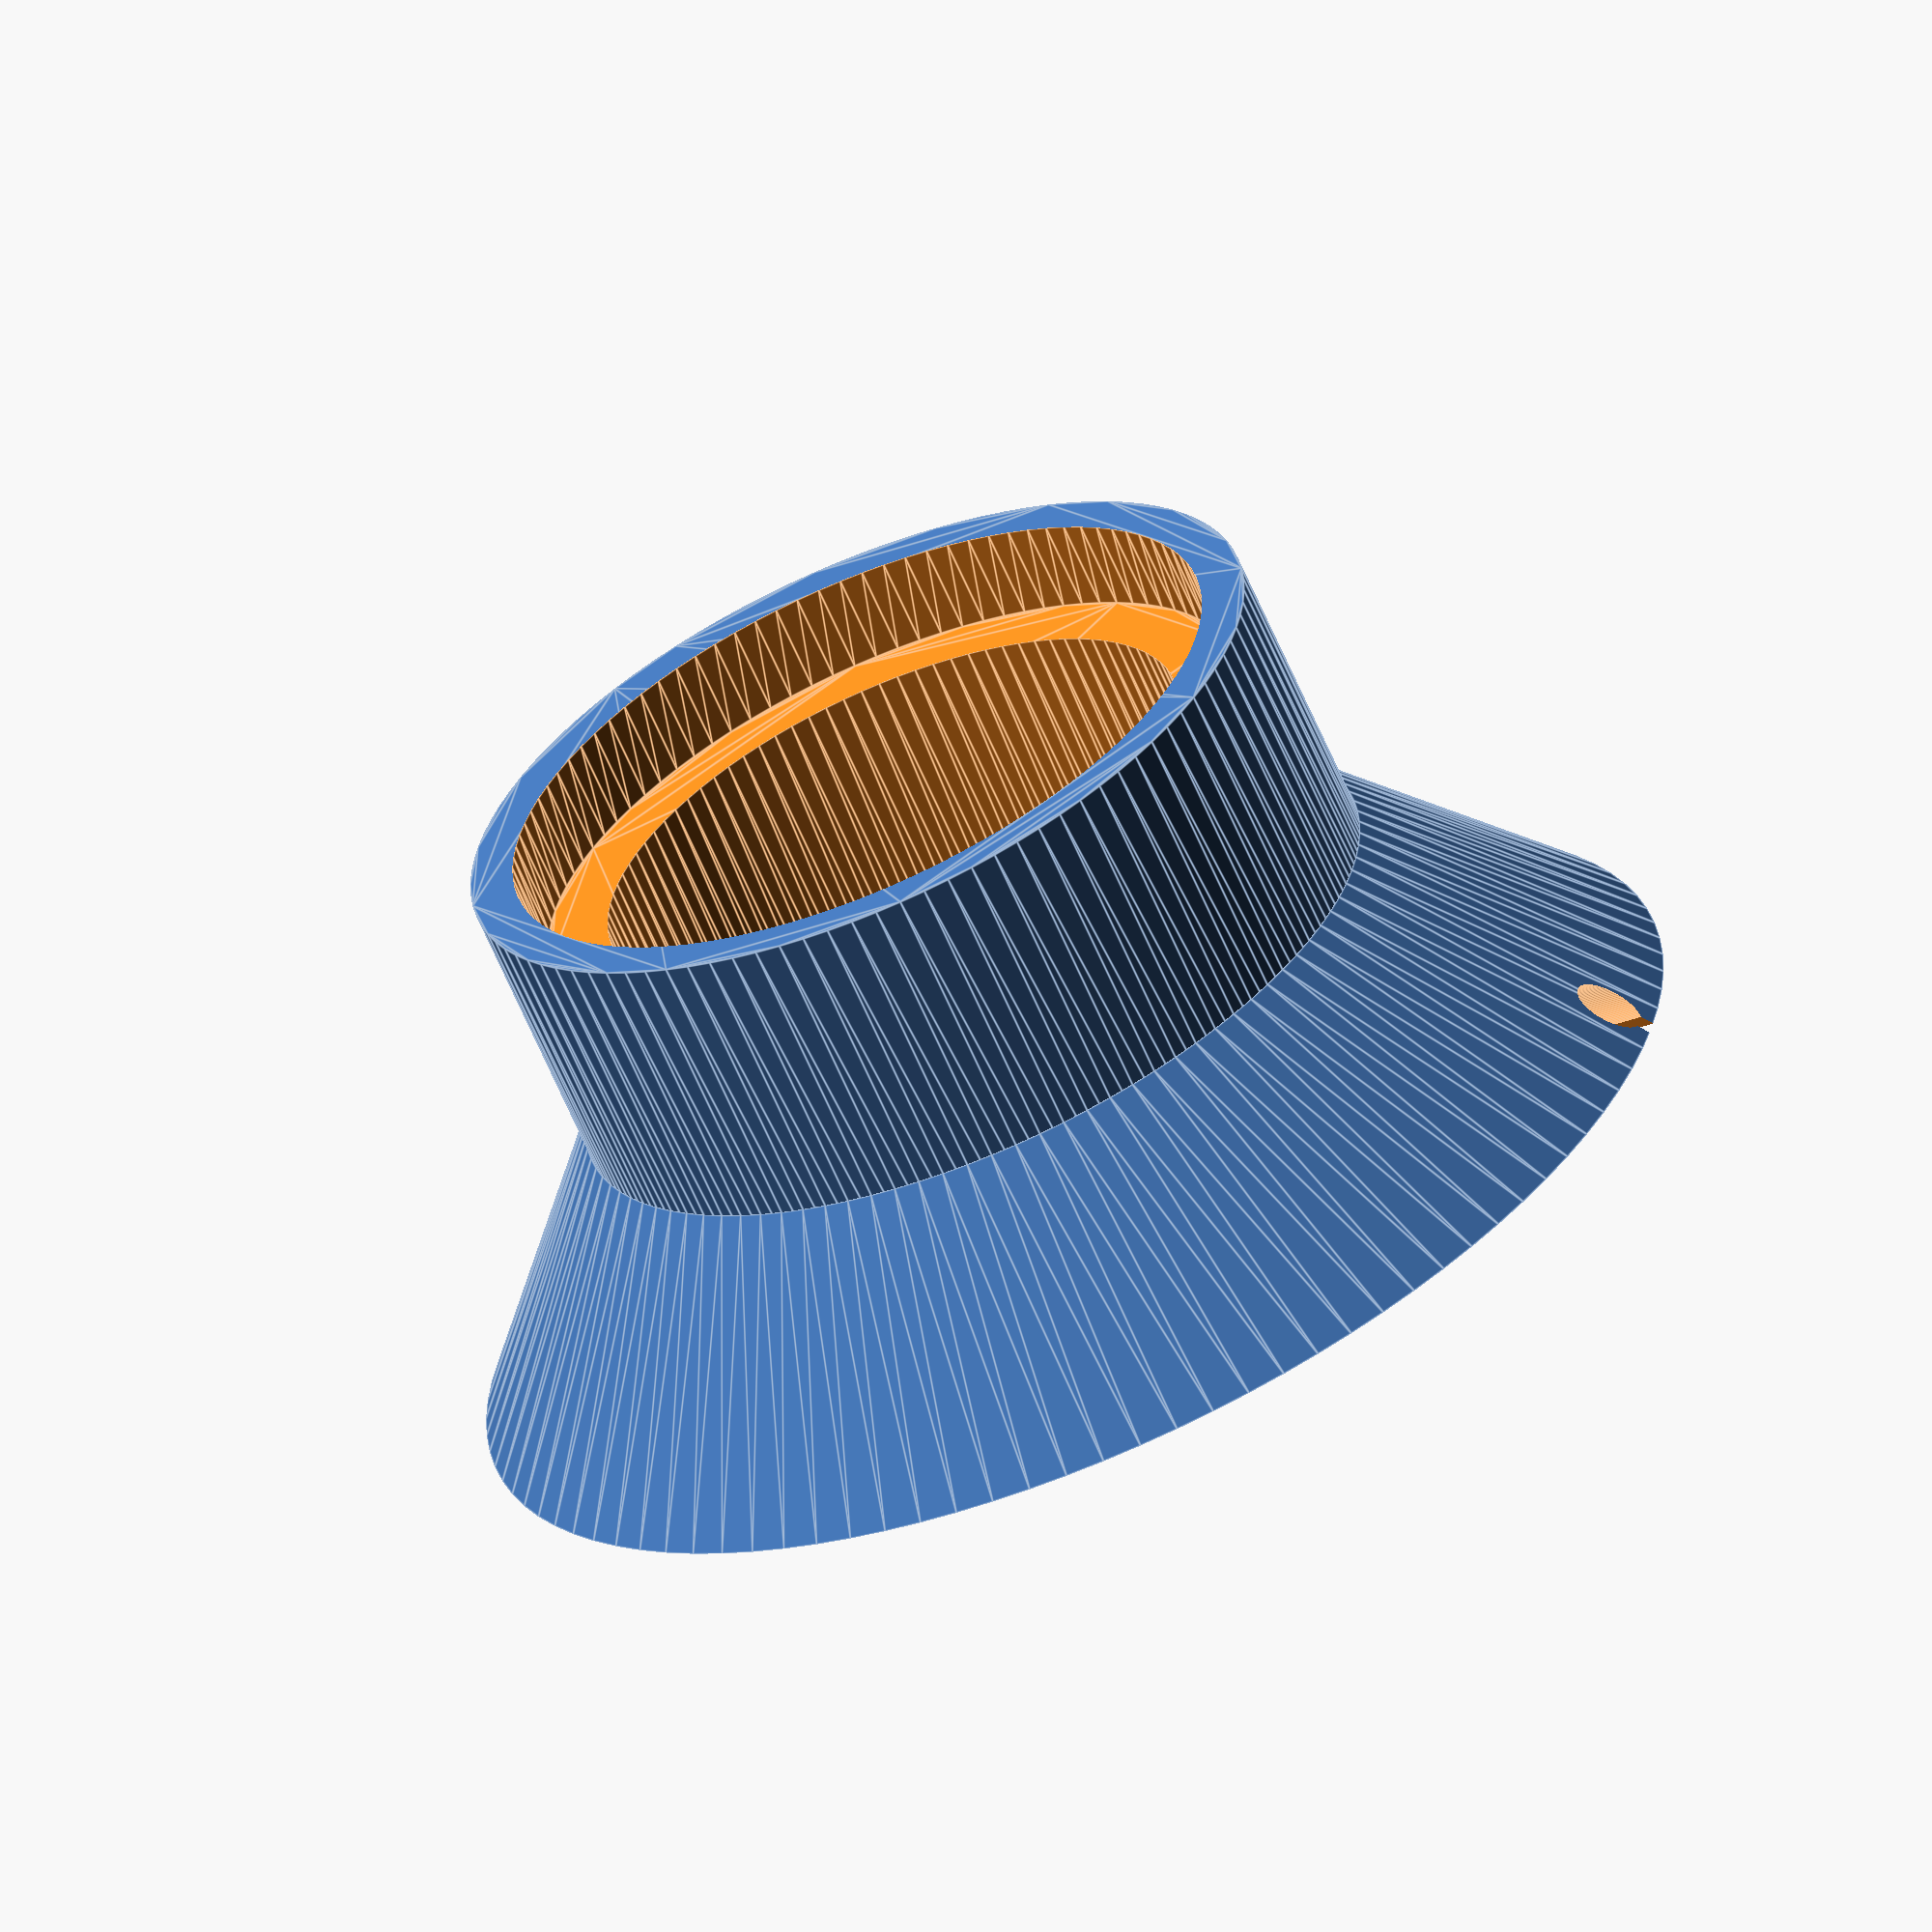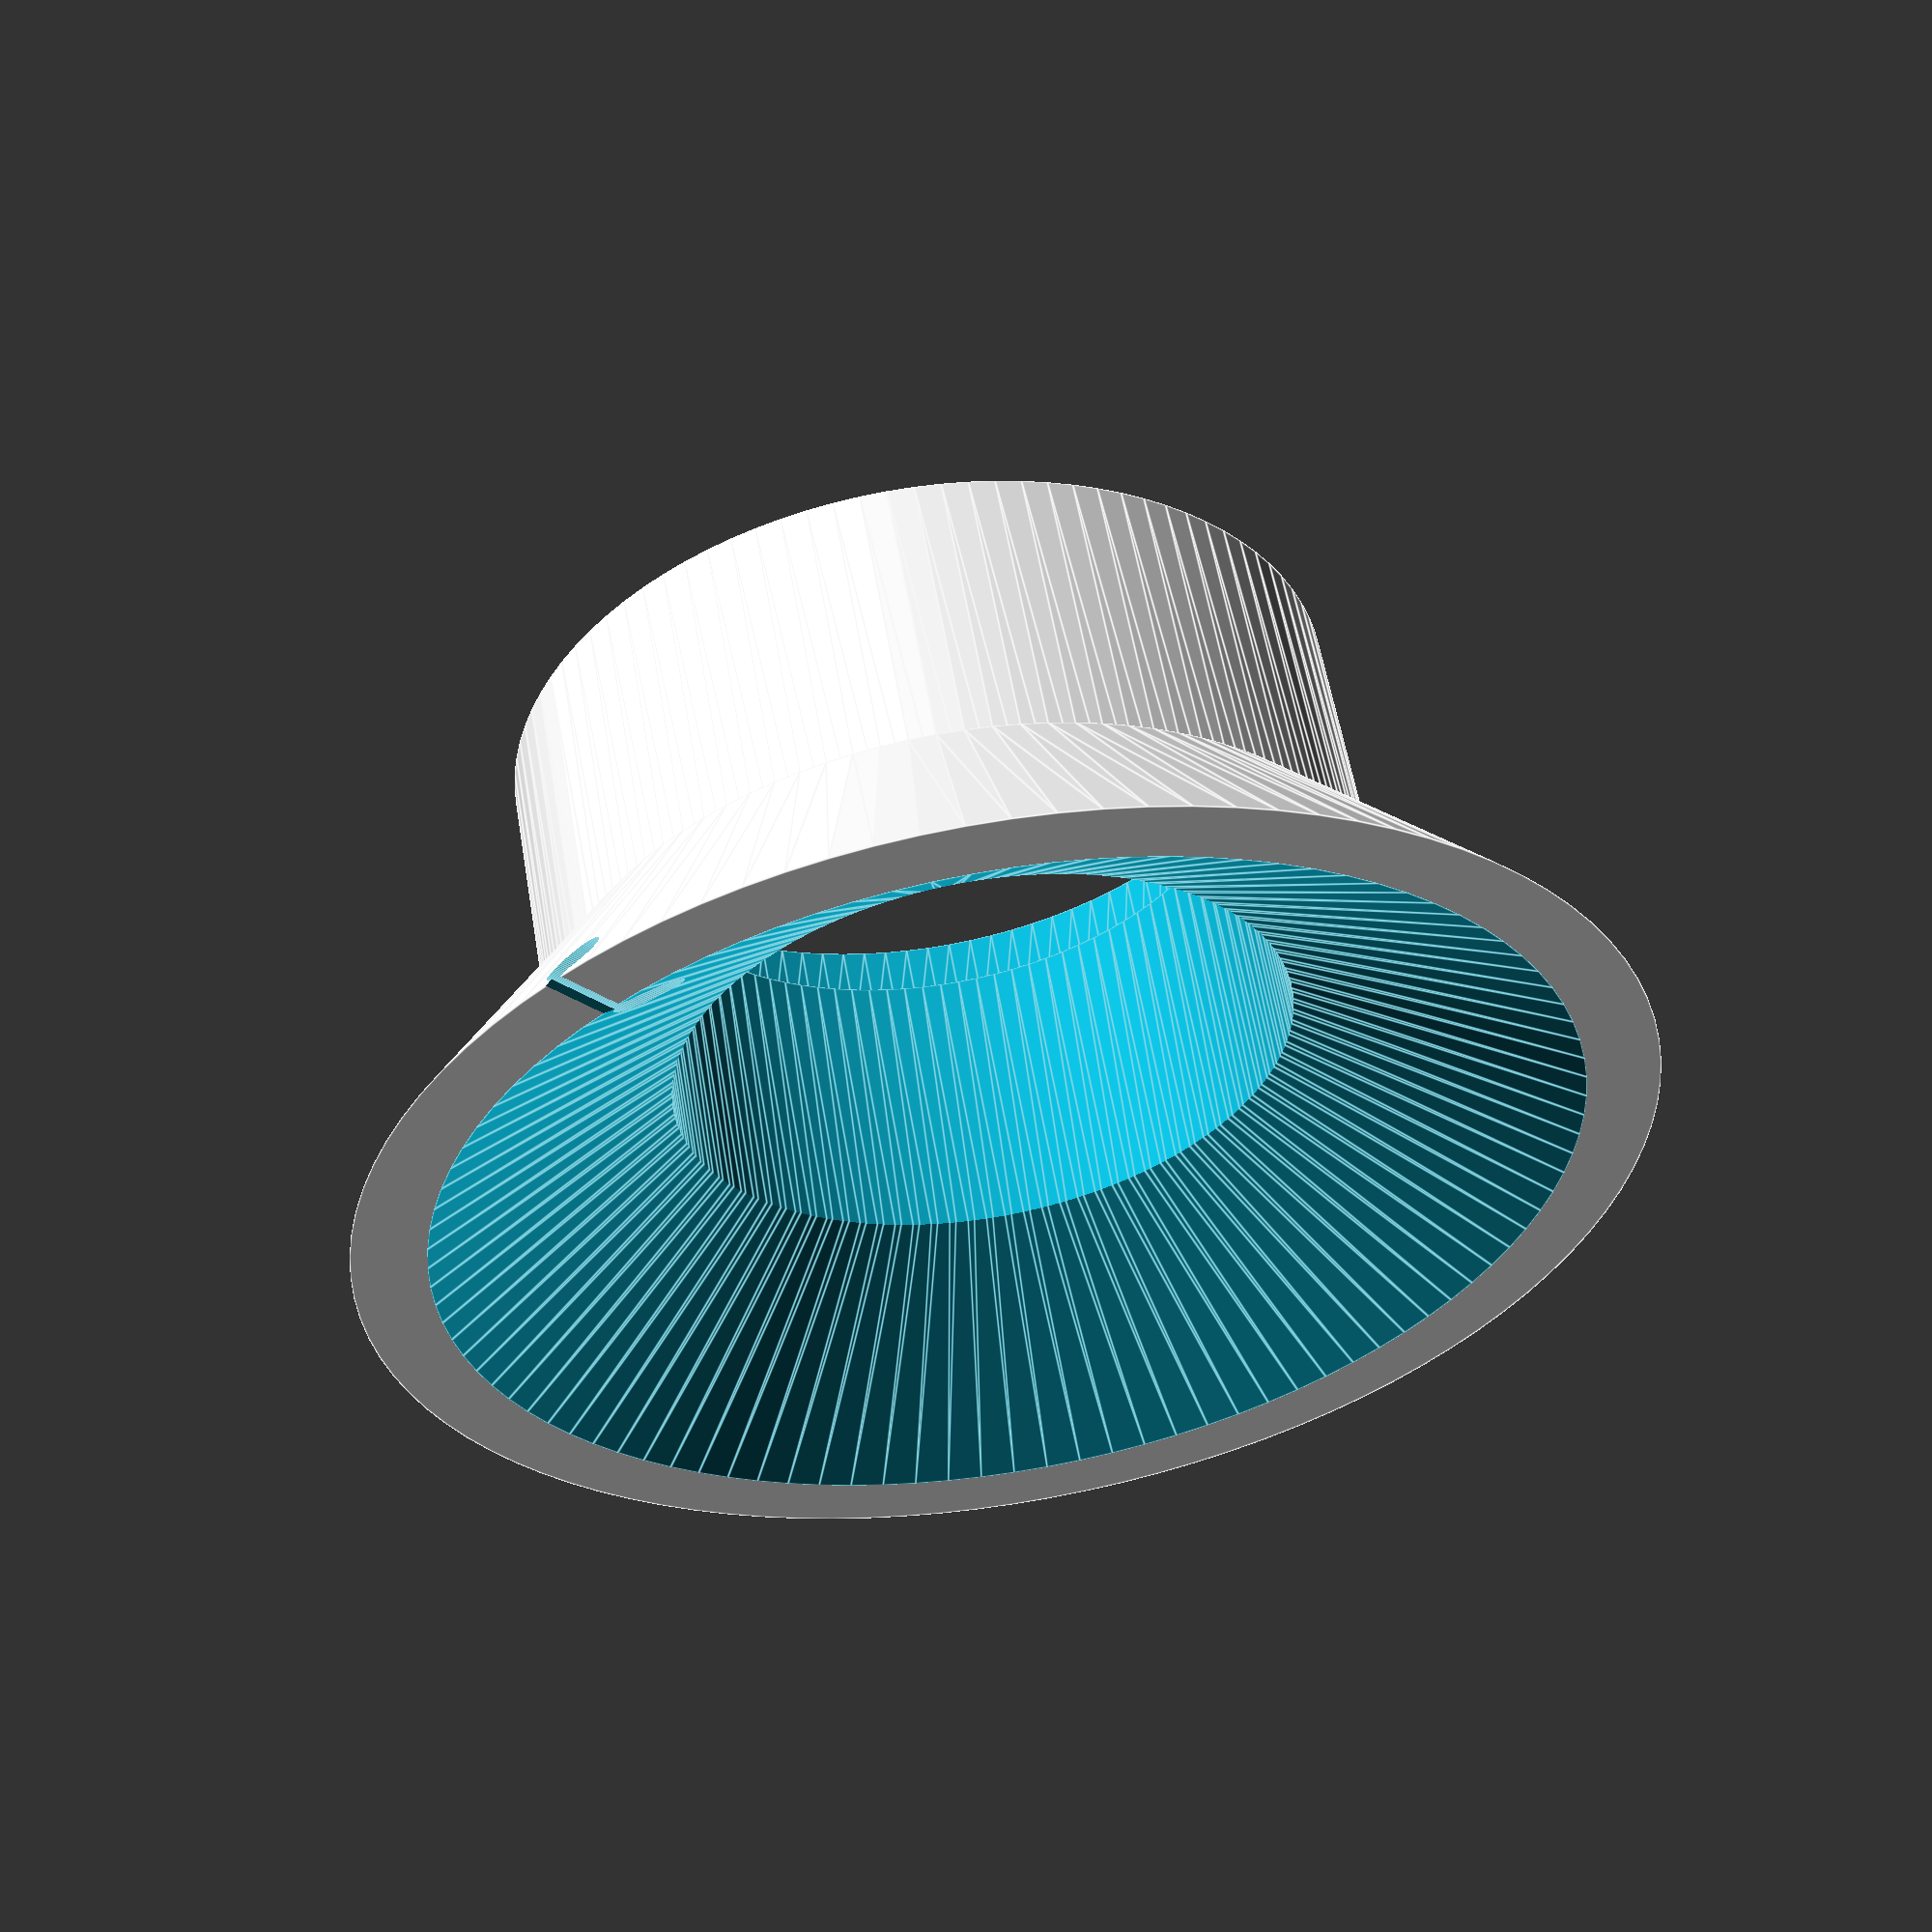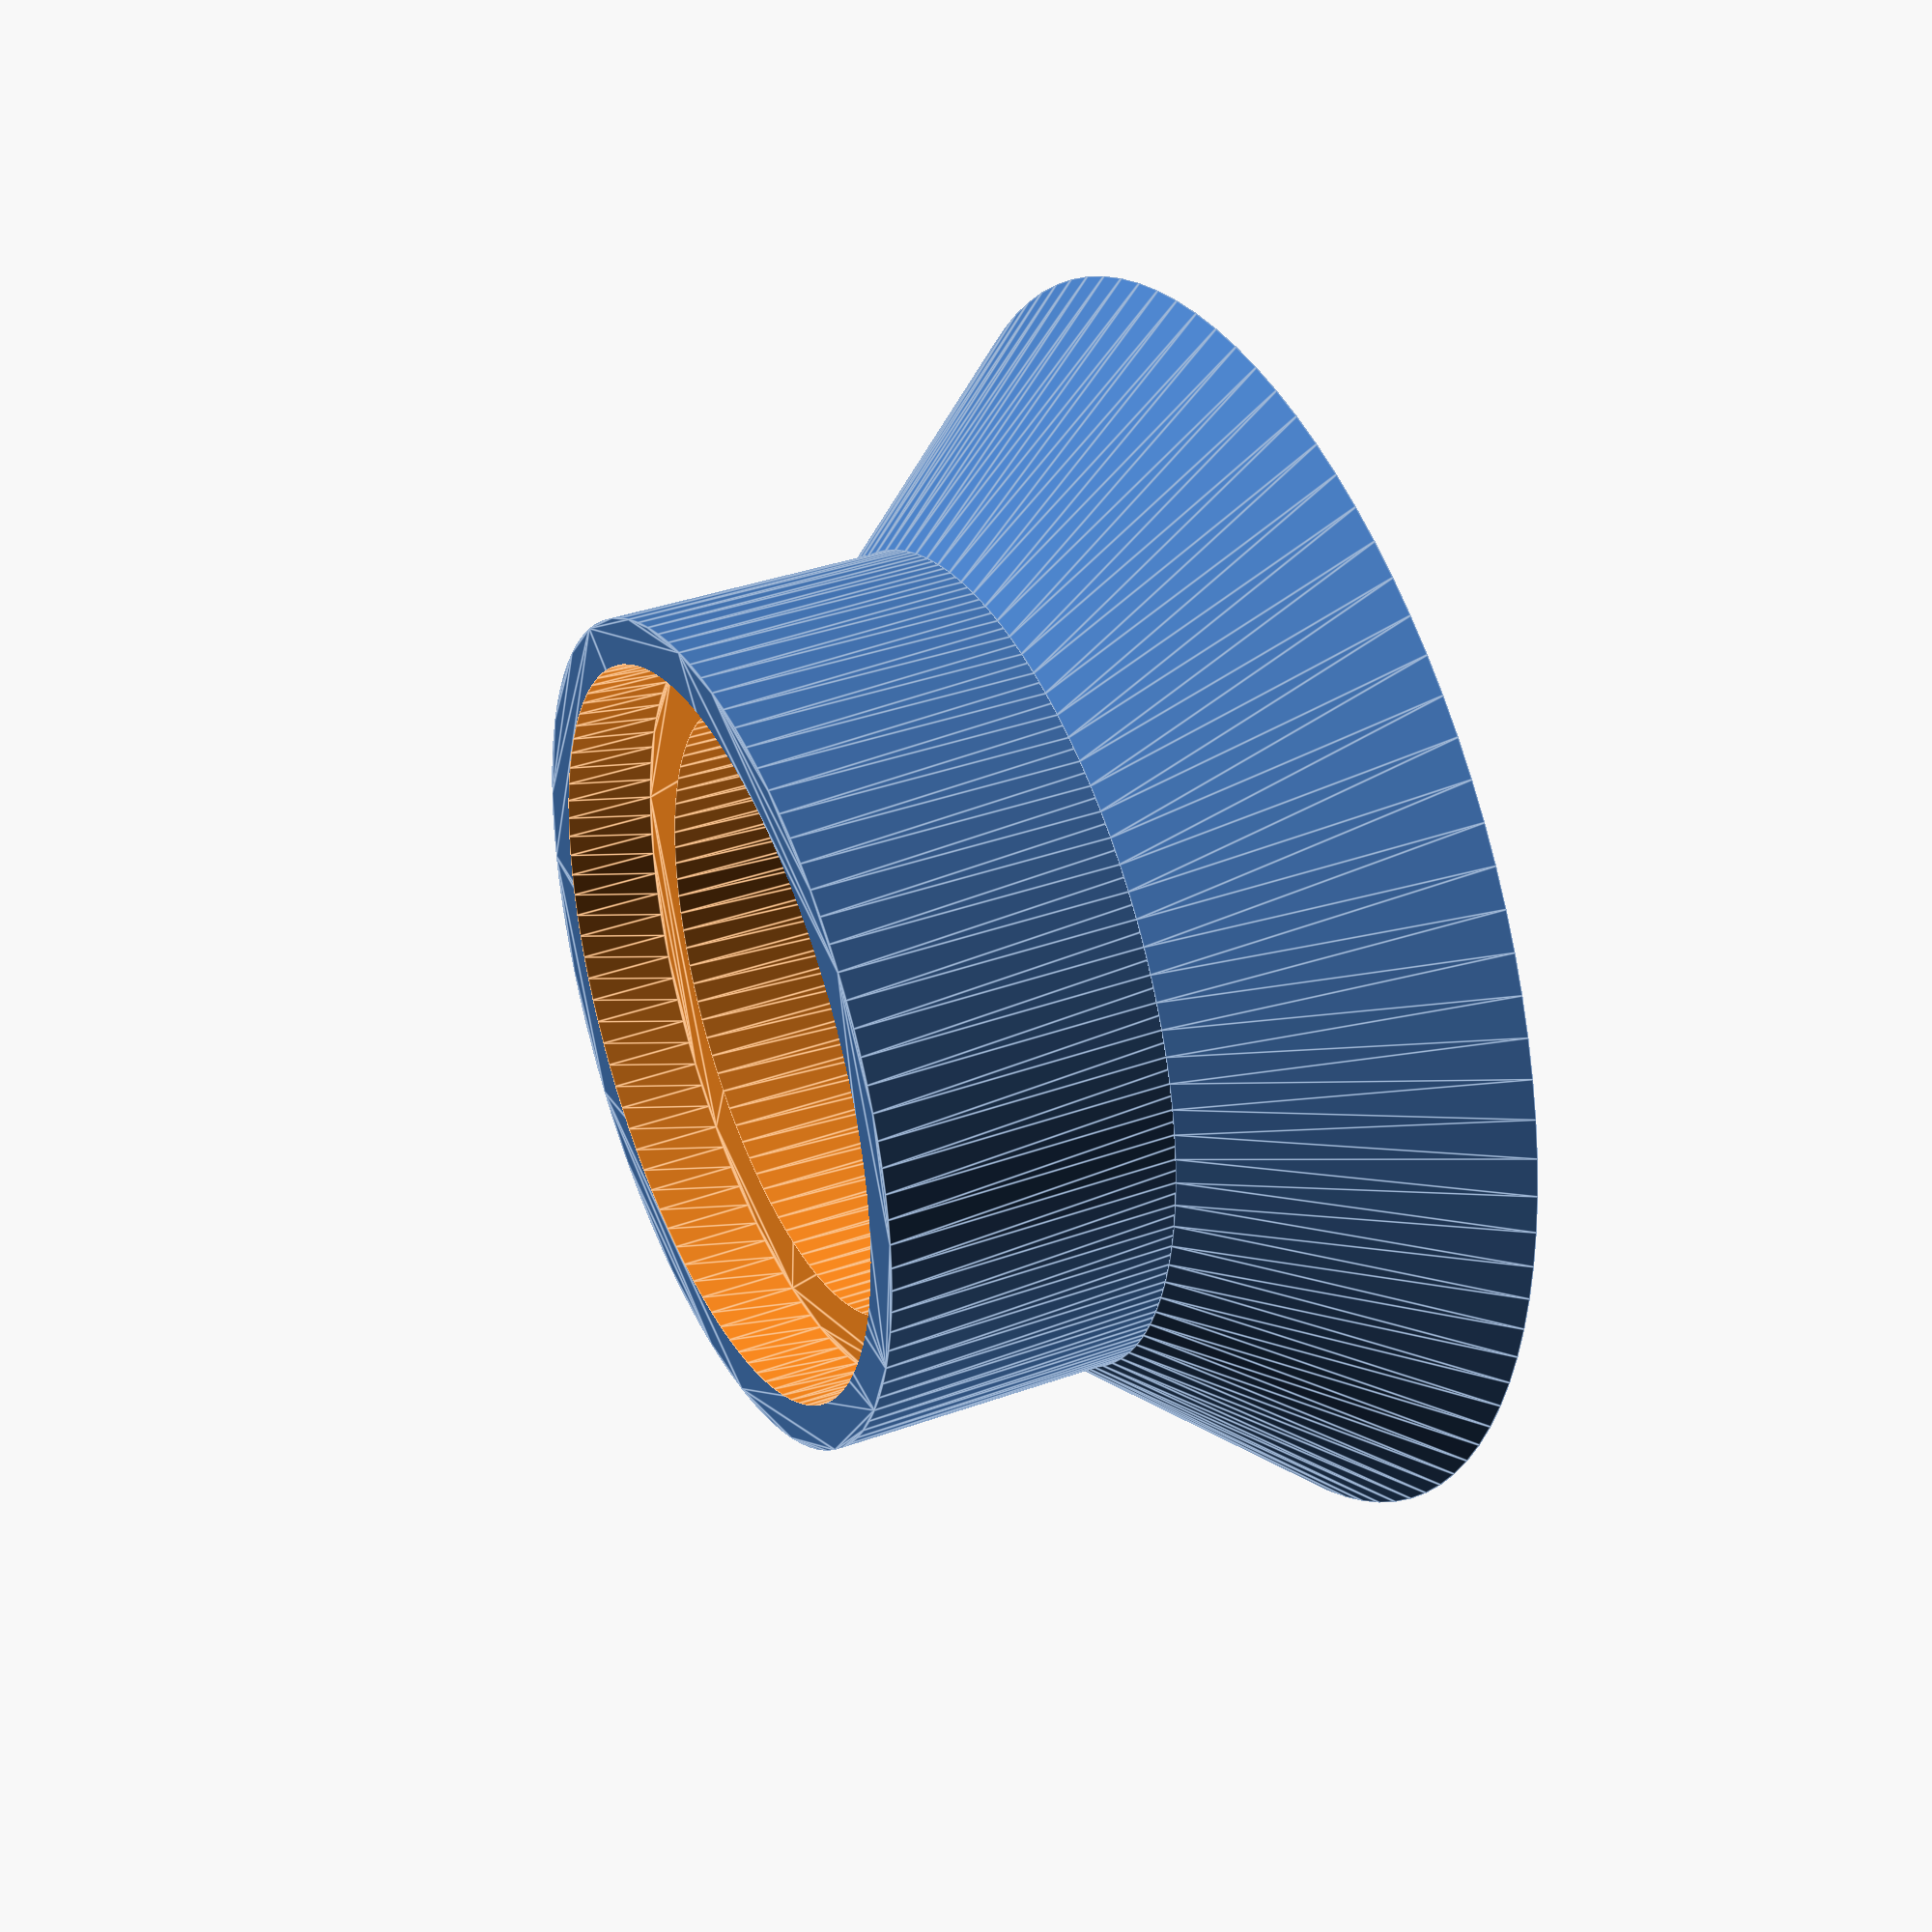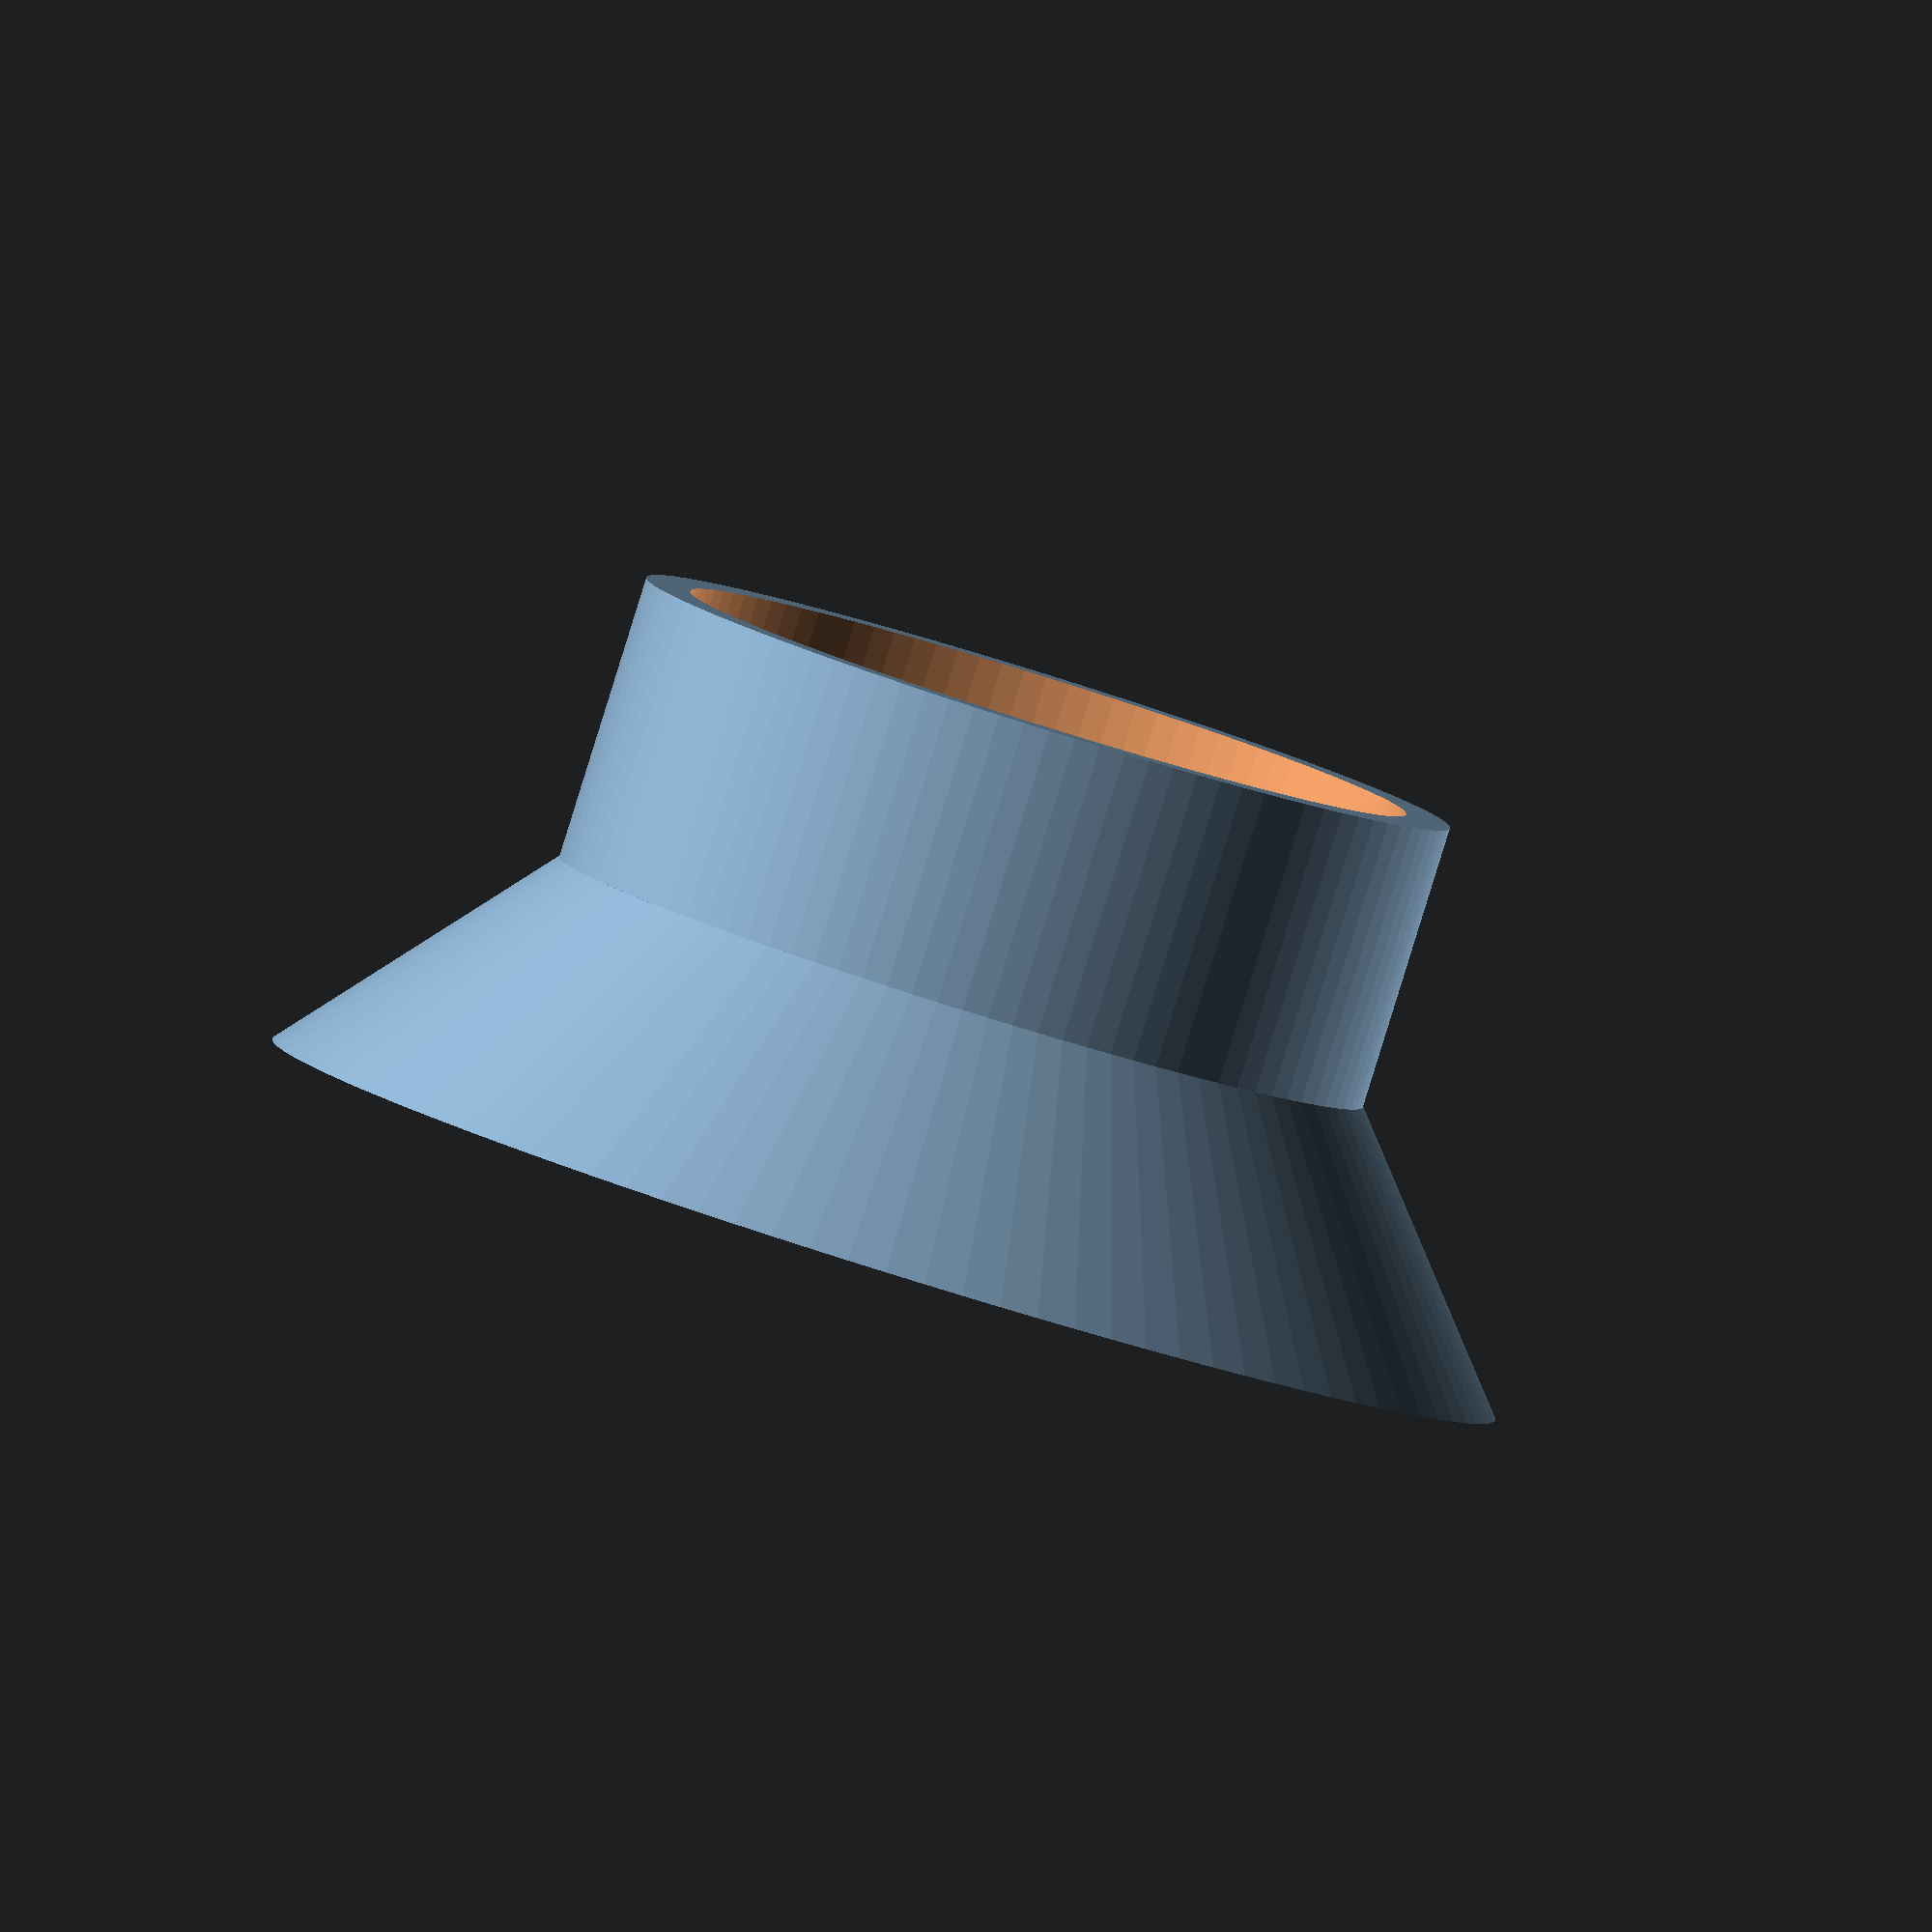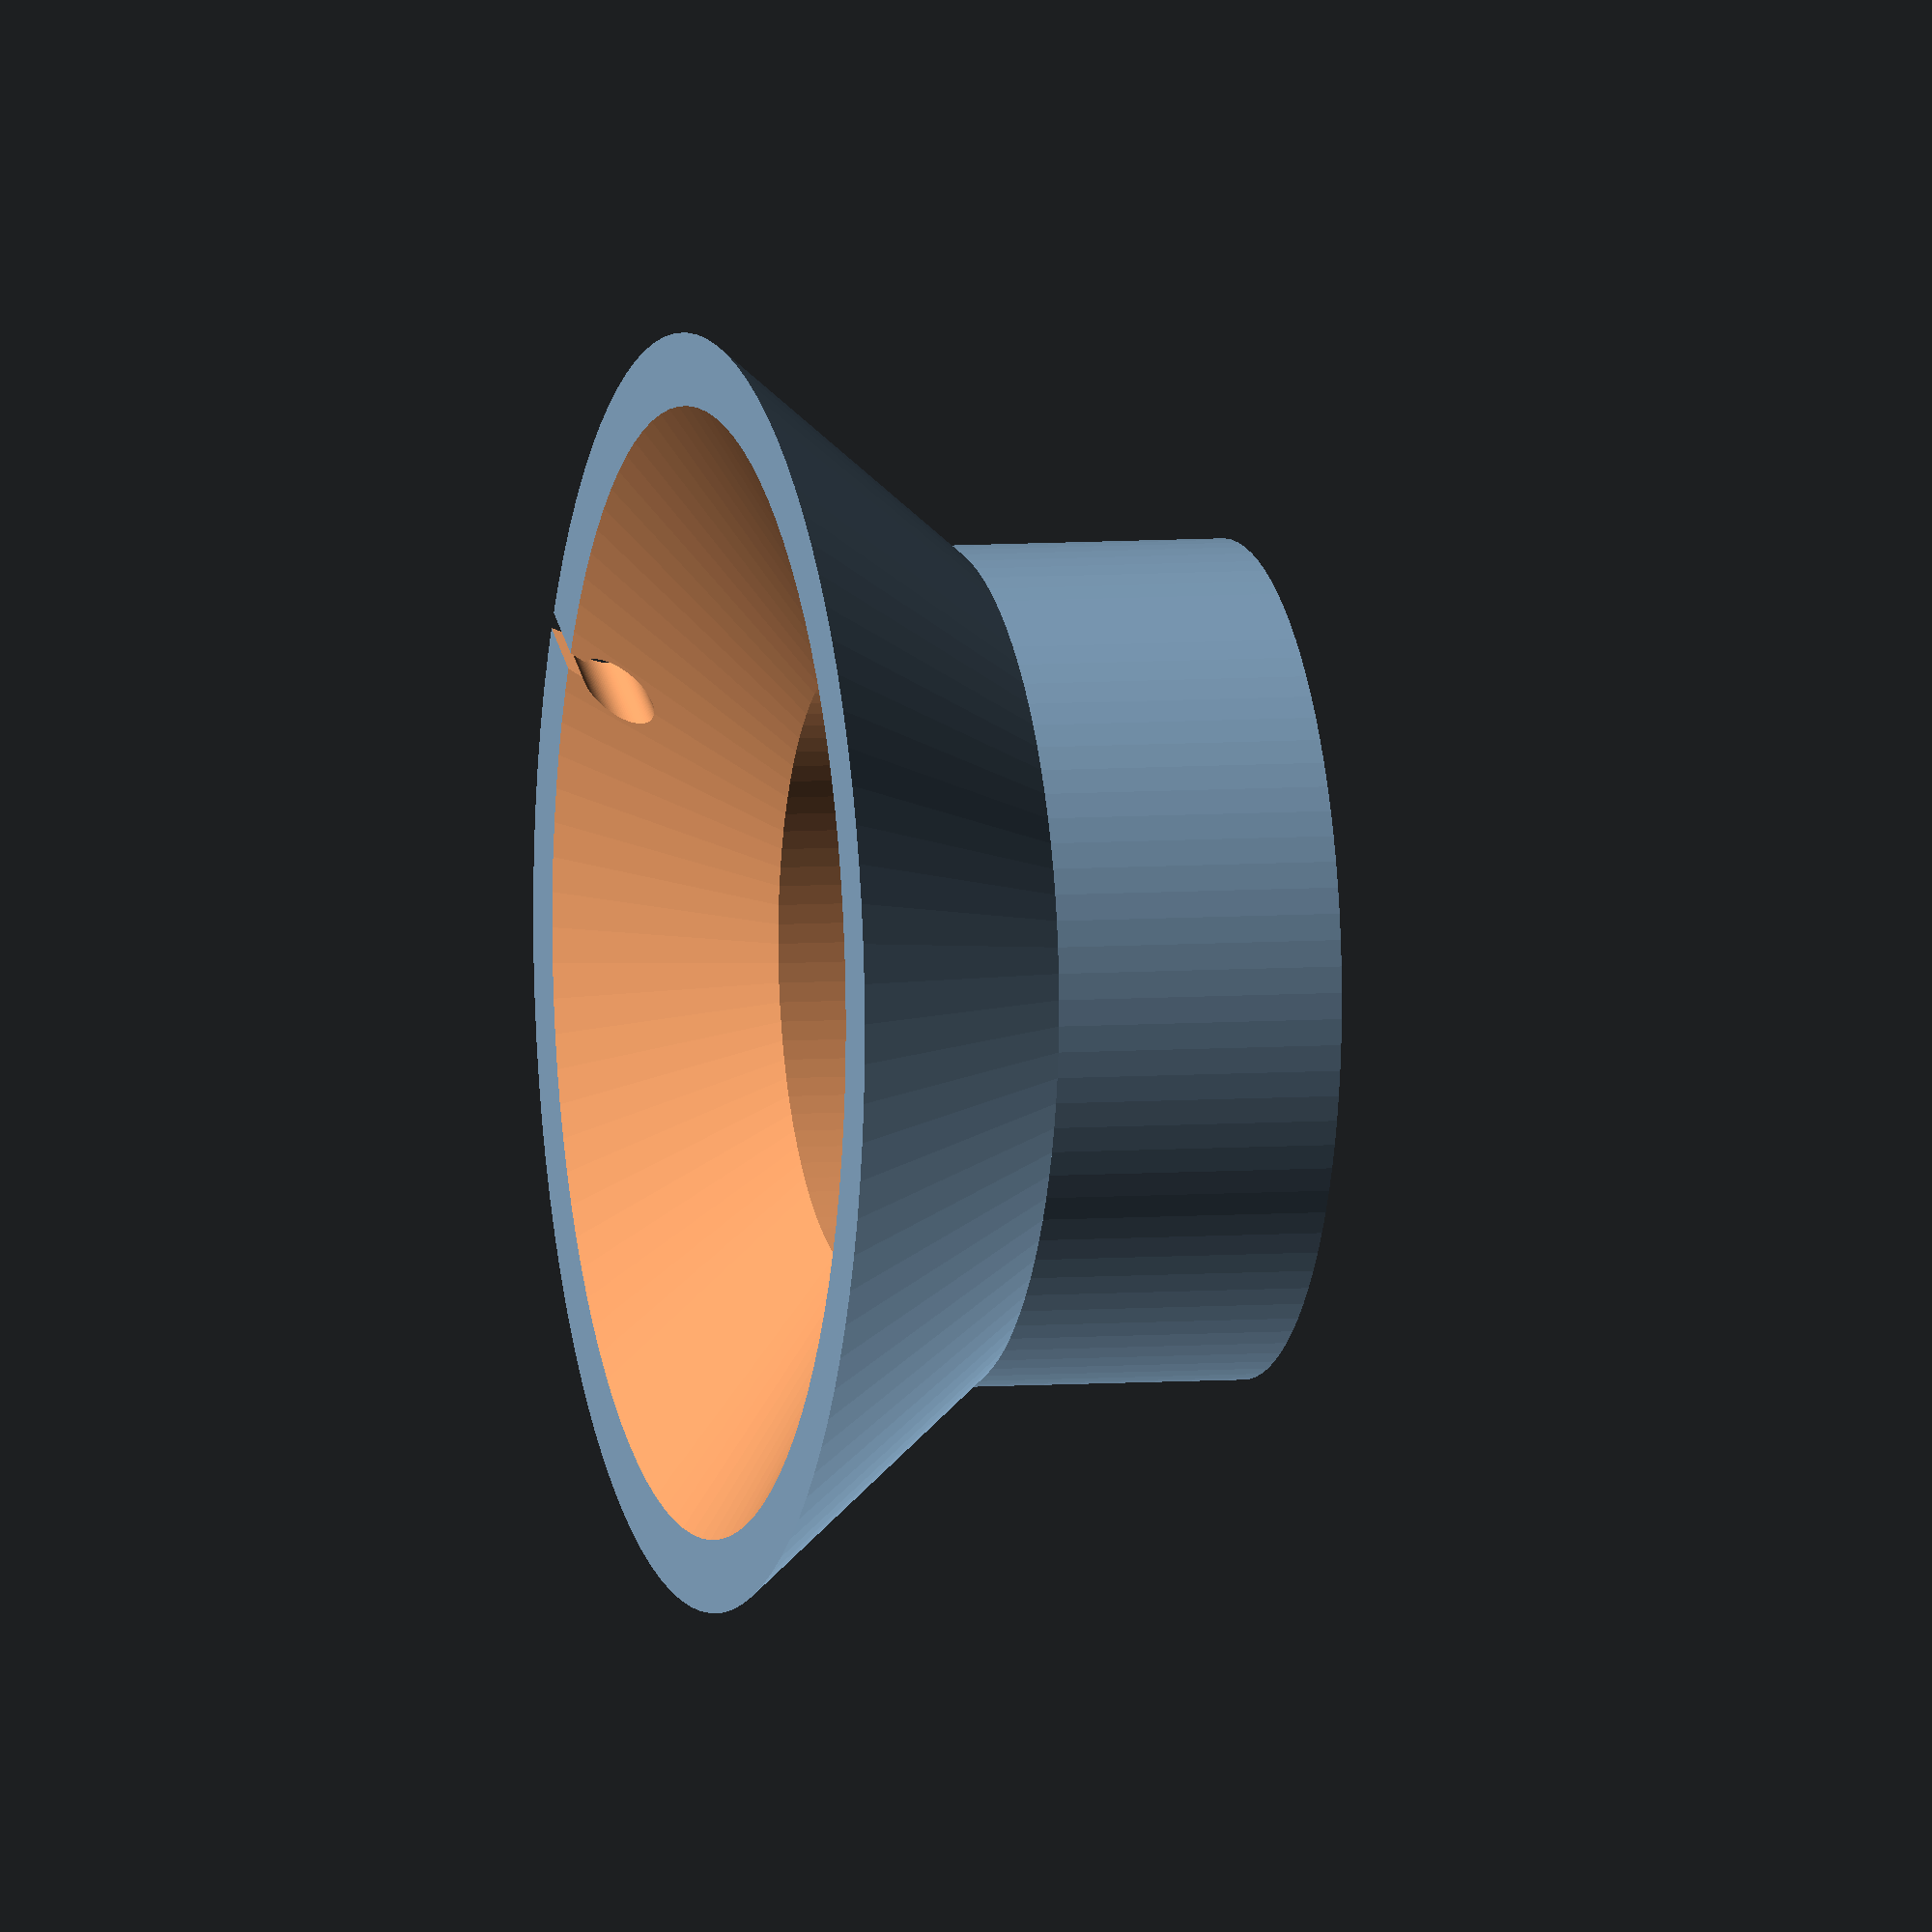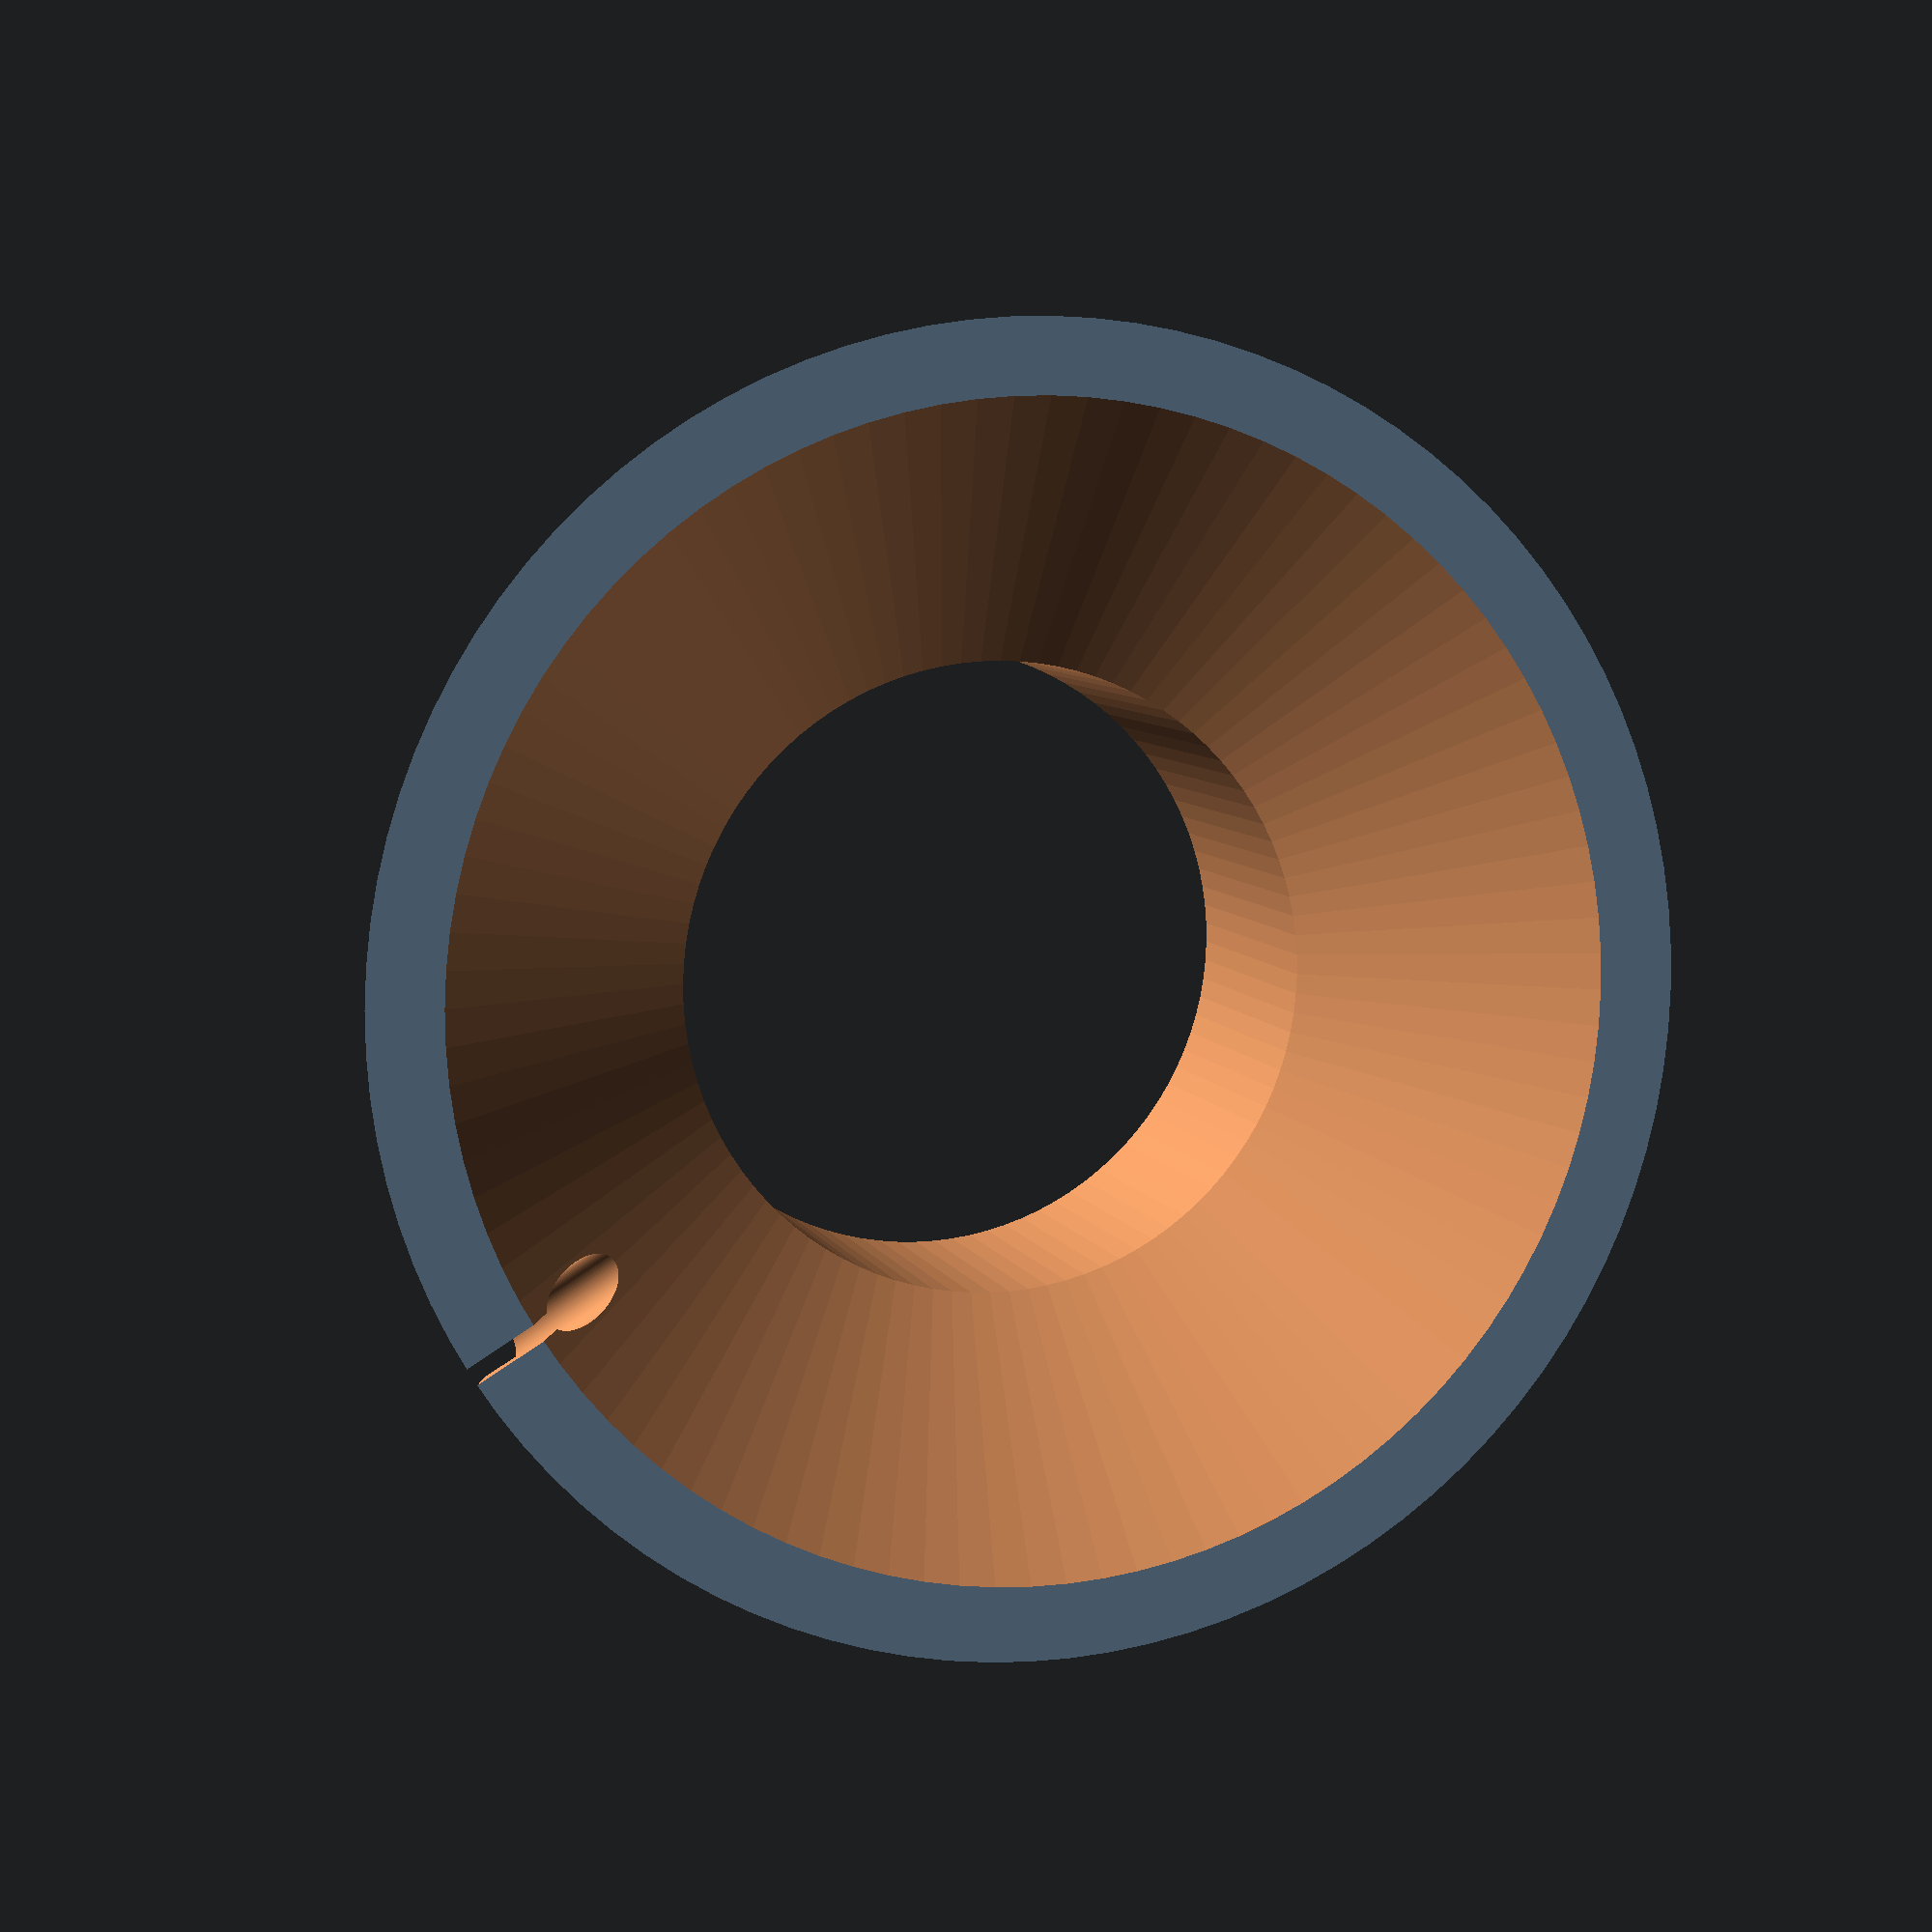
<openscad>
outer_black_biggest = 8.5;
black_height = 15.5;
white_small_height = 9.7;
white_bigger = 10;
white_smaller = 8;
white_top_bigger = 11.6;
white_top_smaller = 9.8;

extra_space = 0.4;
extra_height = 0;
circle_diameter = 40;

main_height = white_small_height + black_height + extra_height;
fix = 0.01;

$fn = 100;


module main() {
    linear_extrude((black_height + white_small_height + extra_height))
    circle(d=circle_diameter);
}



module top() {
    translate([0, 0, main_height])
    difference() {
        main();
        distance = 18;
        height = main_height + 0.01;
        hole(distance, height);
        hole(-distance, height);
        translate([0, 0, 13 + extra_height])
        outsideRim(4, 4, 4);
        
        translate([0, 0, -fix])
        linear_extrude(extra_height + 7)
        circle(r=circle_diameter /2 - 4);
    }
}



module bottom() {
    overlap = 5;
    outer_r = 35;
    outer_smaller_r = circle_diameter / 2 + 3;
    cylinder_h = main_height - 11;
    difference() {
        union() {
            h = main_height + overlap;
            translate([0, 0, cylinder_h / 2])
            cylinder(h=cylinder_h, r1=outer_r + fix, r2=outer_smaller_r + fix, center=true);
            linear_extrude(h)
            circle(r=outer_smaller_r);
        }
        translate([0, 0, main_height])
        linear_extrude(overlap + fix)
        circle(r=circle_diameter / 2 + 0.5);
        
        linear_extrude(main_height + fix)
        circle(r=circle_diameter / 2 - 3);
        
        x = 4;
        translate([0, 0, cylinder_h / 2 - fix])
        cylinder(h=cylinder_h, r1=outer_r + fix - x, r2=outer_smaller_r - 10 + fix - x, center=true);
        
        translate([0, 0, 2])
        rotate([90, 0, 0])
        linear_extrude(outer_r)
        circle(r=1.5);
        
        translate([0, - outer_r, 0])
        cube([1, outer_r, 3], center=true);

    }
}


bottom();
//top();


module hole(distance, height) {
    t=1;
    w=distance * 3;
    translate([0, distance / 2, height / 2])
    cube([white_bigger + extra_space, white_smaller + extra_space, height], center=true);
    translate([0, distance / 2 + w/2, height / 2])
    cube([t, abs(w), height], center=true);
}




module outsideRim(h=2, d=2,mid=1) {
    //cube([d, d, h * 1.5], center=true);
    full_h  = h * 2 + mid;
    difference() {
        
        translate([0, 0, - full_h / 2])
        linear_extrude(full_h * 1 - fix)
        circle(r=circle_diameter / 2 + fix, center=true);        
        
        
        
        //color([1, 0, 0])
        translate([0, 0, h / 2 + mid / 2])
        cylinder(h=h, r2=circle_diameter / 2 + fix, r1 = circle_diameter / 2 - d + fix, center=true);
        //color([0, 1, 0])
        translate([0, 0, - h / 2 - mid / 2])
        cylinder(h=h, r1=circle_diameter / 2 + fix, r2 = circle_diameter / 2 - d + fix, center=true);
    translate([0, 0, - mid / 2])
    linear_extrude(mid - fix)
    circle(r=circle_diameter / 2 - d + fix, center=true);
        
    }

}


//outsideRim(2);
</openscad>
<views>
elev=244.3 azim=101.6 roll=156.8 proj=o view=edges
elev=303.6 azim=220.2 roll=170.5 proj=p view=edges
elev=144.1 azim=245.8 roll=115.5 proj=p view=edges
elev=86.2 azim=219.4 roll=342.7 proj=o view=wireframe
elev=354.4 azim=242.0 roll=255.0 proj=o view=solid
elev=353.2 azim=301.5 roll=165.1 proj=p view=wireframe
</views>
